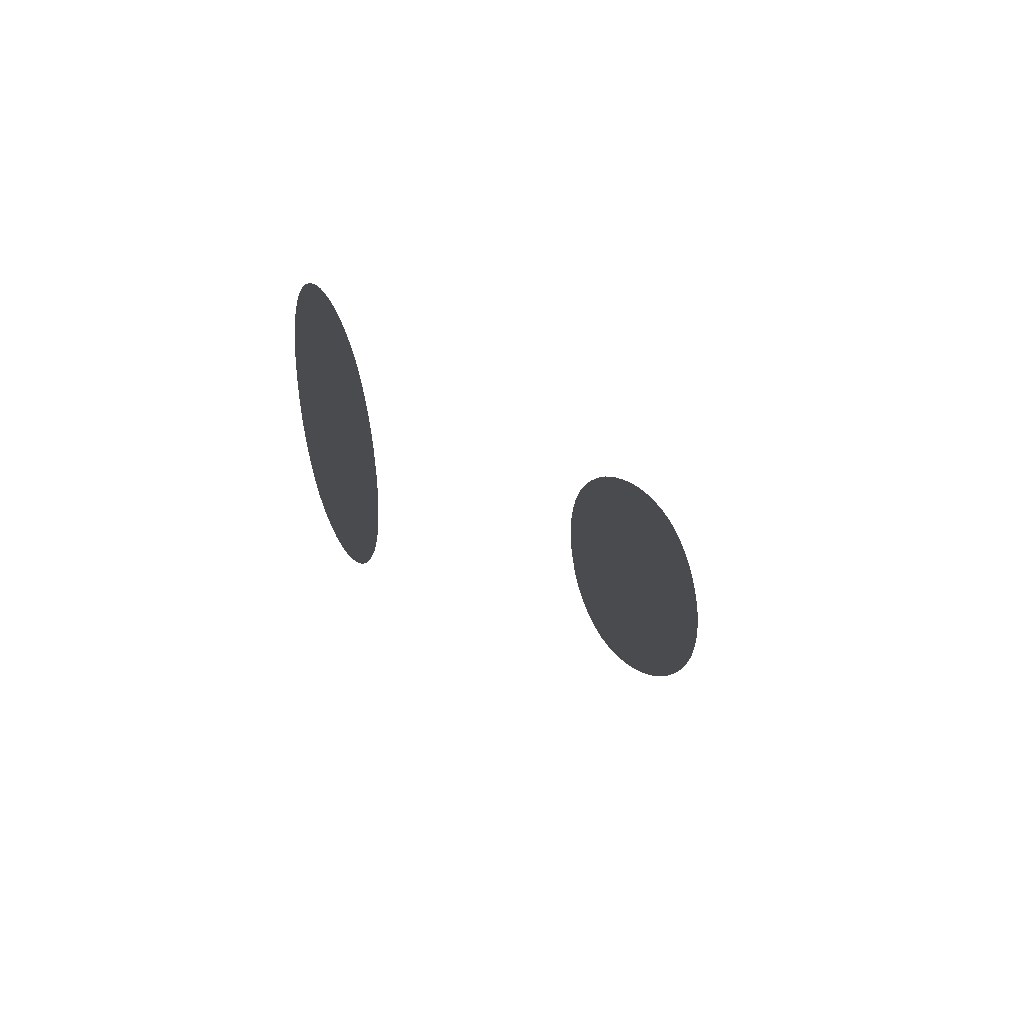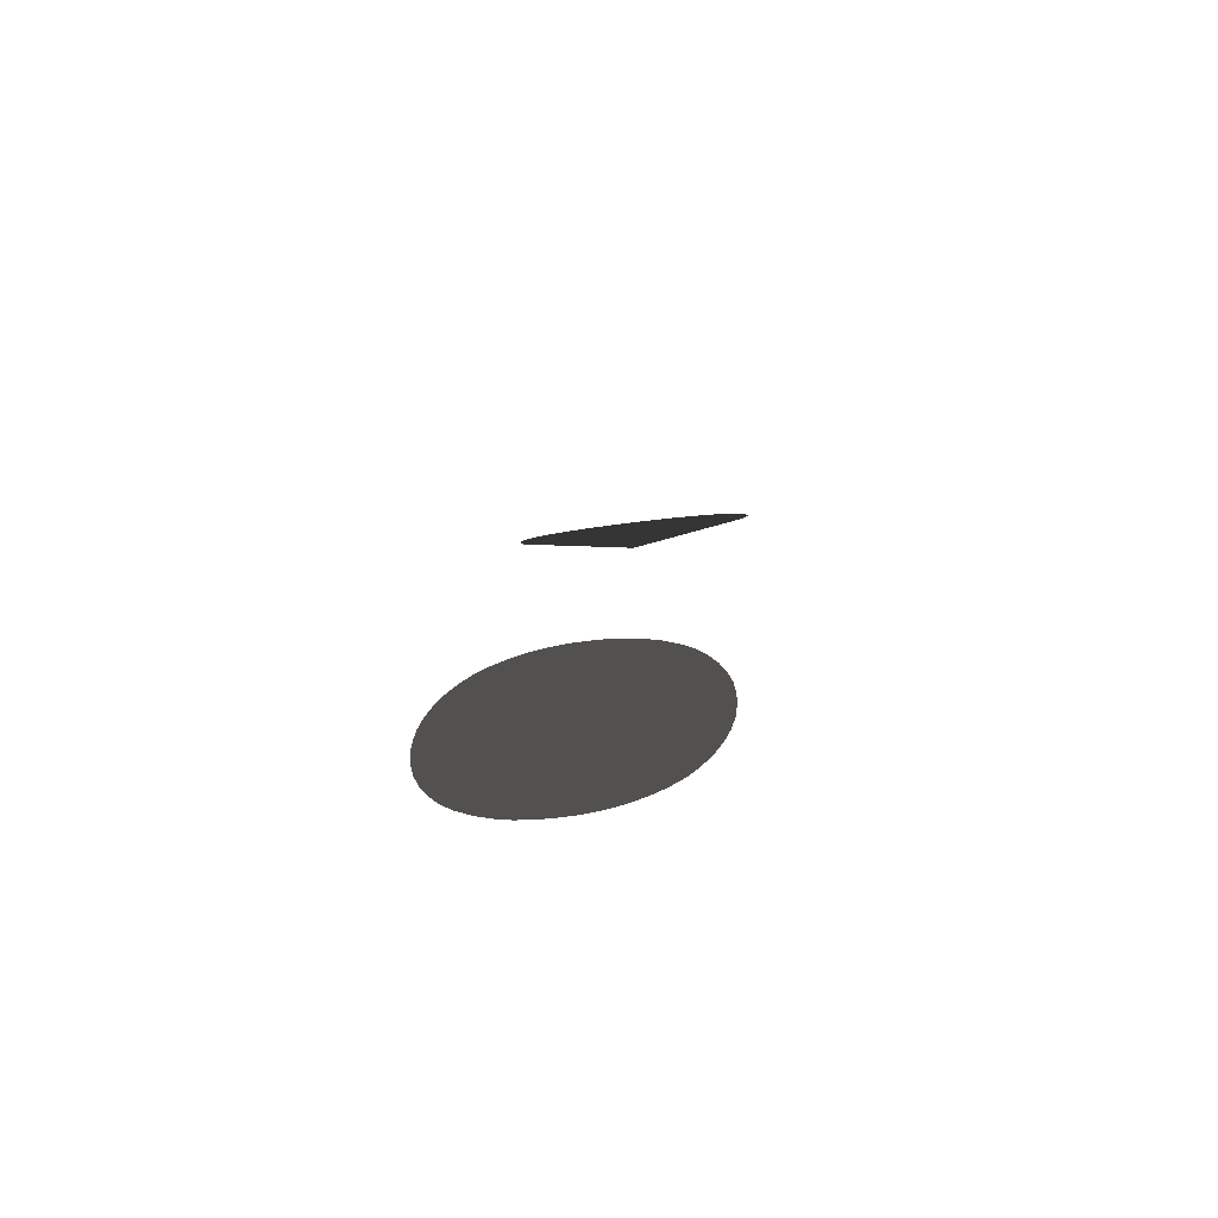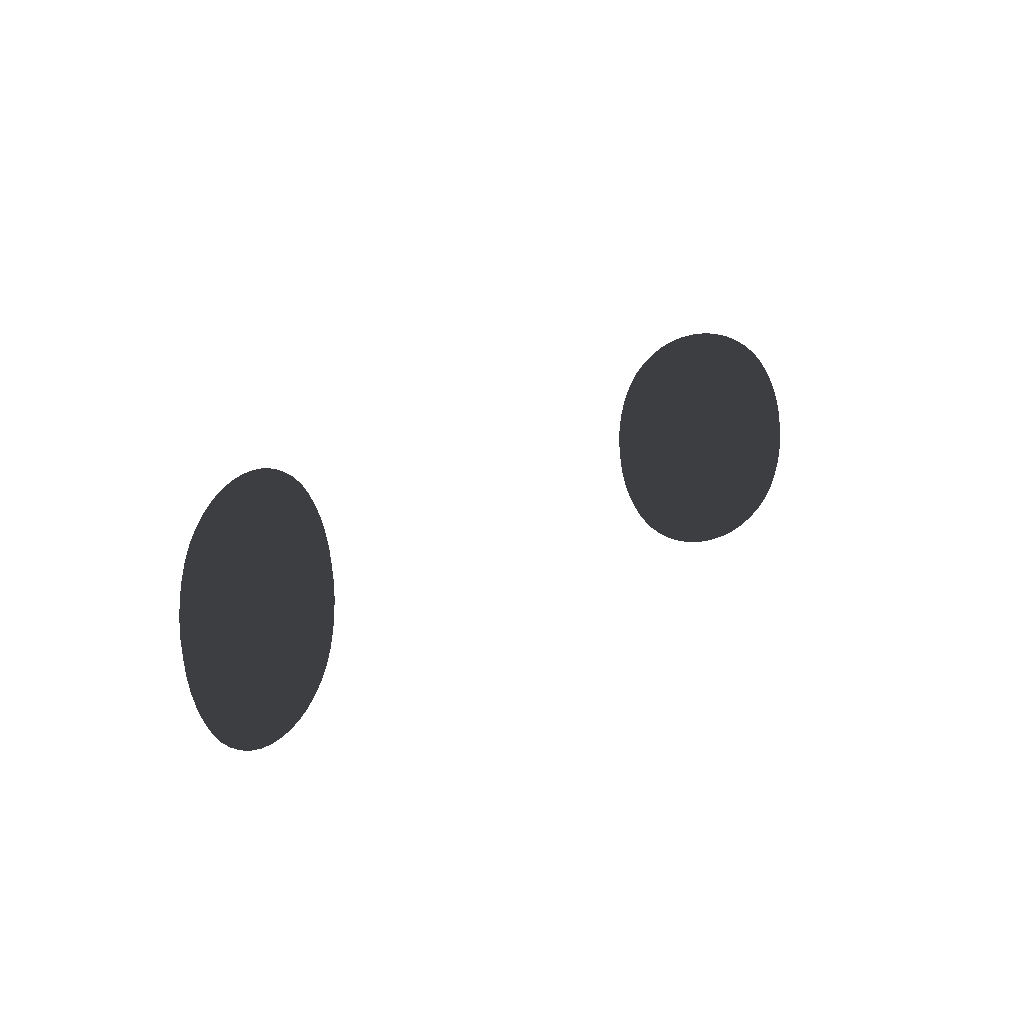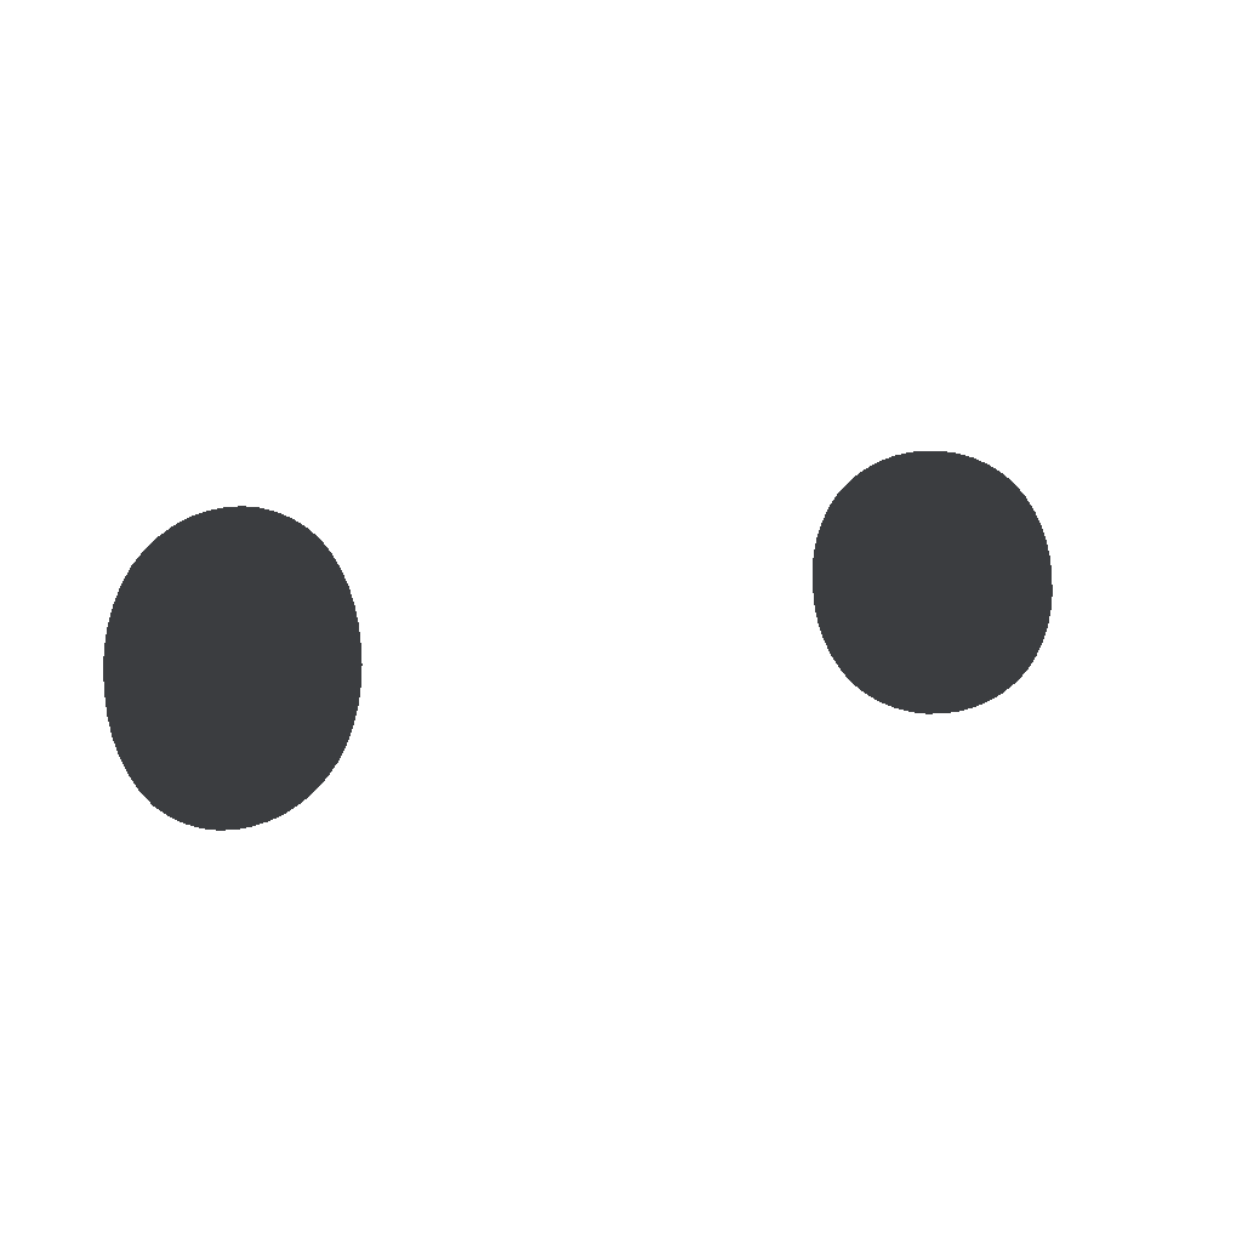
<metadata>
{"format":"obj","ext":"obj","renderer":"f3d","projection":"perspective","resolution":1024,"background":"white","views":[{"elev":-14.1,"azim":115.5,"up":"+Y"},{"elev":14.3,"azim":94.4,"up":"+Z"},{"elev":18.9,"azim":130.0,"up":"+Y"},{"elev":11.1,"azim":147.6,"up":"+Y"}]}
</metadata>
<code>
g Eye
v -0.05584 1.477 0.0735
v -0.04291 1.469 0.07338
v -0.05662 1.475 0.07303
v -0.05716 1.473 0.07262
v -0.05746 1.471 0.07226
v -0.05752 1.469 0.07196
v -0.05746 1.467 0.07169
v -0.05716 1.465 0.07149
v -0.05662 1.463 0.07136
v -0.05584 1.461 0.07131
v -0.05483 1.46 0.07134
v -0.05361 1.458 0.07145
v -0.05213 1.457 0.07167
v -0.05048 1.456 0.07196
v -0.04871 1.455 0.07232
v -0.04682 1.454 0.07274
v -0.04488 1.454 0.07321
v -0.04291 1.454 0.07373
v -0.04094 1.454 0.07427
v -0.039 1.454 0.07484
v -0.03711 1.455 0.07544
v -0.03534 1.456 0.07603
v -0.03369 1.457 0.07663
v -0.03222 1.458 0.0772
v -0.03099 1.46 0.07775
v -0.02998 1.461 0.07827
v -0.0292 1.463 0.07874
v -0.02866 1.465 0.07915
v -0.02836 1.467 0.07951
v -0.0283 1.469 0.07981
v -0.02836 1.471 0.08008
v -0.02866 1.473 0.08028
v -0.0292 1.475 0.0804
v -0.02998 1.477 0.08046
v -0.03099 1.478 0.08043
v -0.03222 1.48 0.08032
v -0.03369 1.481 0.0801
v -0.03534 1.482 0.07981
v -0.03711 1.483 0.07945
v -0.039 1.484 0.07903
v -0.04094 1.484 0.07856
v -0.04291 1.484 0.07804
v -0.04488 1.484 0.0775
v -0.04682 1.484 0.07693
v -0.04871 1.483 0.07633
v -0.05048 1.482 0.07574
v -0.05213 1.481 0.07514
v -0.05361 1.48 0.07457
v -0.05483 1.478 0.07402
v 0.02998 1.477 0.08046
v 0.04291 1.469 0.07338
v 0.0292 1.475 0.0804
v 0.02866 1.473 0.08028
v 0.02836 1.471 0.08008
v 0.0283 1.469 0.07981
v 0.02836 1.467 0.07951
v 0.02866 1.465 0.07915
v 0.0292 1.463 0.07874
v 0.02998 1.461 0.07827
v 0.03099 1.46 0.07775
v 0.03222 1.458 0.0772
v 0.03369 1.457 0.07663
v 0.03534 1.456 0.07603
v 0.03711 1.455 0.07544
v 0.039 1.454 0.07484
v 0.04094 1.454 0.07427
v 0.04291 1.454 0.07373
v 0.04488 1.454 0.07321
v 0.04682 1.454 0.07274
v 0.04871 1.455 0.07232
v 0.05048 1.456 0.07196
v 0.05213 1.457 0.07167
v 0.05361 1.458 0.07145
v 0.05483 1.46 0.07134
v 0.05584 1.461 0.07131
v 0.05662 1.463 0.07136
v 0.05716 1.465 0.07149
v 0.05746 1.467 0.07169
v 0.05752 1.469 0.07196
v 0.05746 1.471 0.07226
v 0.05716 1.473 0.07262
v 0.05662 1.475 0.07303
v 0.05584 1.477 0.0735
v 0.05483 1.478 0.07402
v 0.05361 1.48 0.07457
v 0.05213 1.481 0.07514
v 0.05048 1.482 0.07574
v 0.04871 1.483 0.07633
v 0.04682 1.484 0.07693
v 0.04488 1.484 0.0775
v 0.04291 1.484 0.07804
v 0.04094 1.484 0.07856
v 0.039 1.484 0.07903
v 0.03711 1.483 0.07945
v 0.03534 1.482 0.07981
v 0.03369 1.481 0.0801
v 0.03222 1.48 0.08032
v 0.03099 1.478 0.08043
g Eye_0
f 3 2 1
f 4 2 3
f 5 2 4
f 6 2 5
f 7 2 6
f 8 2 7
f 9 2 8
f 10 2 9
f 11 2 10
f 12 2 11
f 13 2 12
f 14 2 13
f 15 2 14
f 16 2 15
f 17 2 16
f 18 2 17
f 19 2 18
f 20 2 19
f 21 2 20
f 22 2 21
f 23 2 22
f 24 2 23
f 25 2 24
f 26 2 25
f 27 2 26
f 28 2 27
f 29 2 28
f 30 2 29
f 31 2 30
f 32 2 31
f 33 2 32
f 34 2 33
f 35 2 34
f 36 2 35
f 37 2 36
f 38 2 37
f 39 2 38
f 40 2 39
f 41 2 40
f 42 2 41
f 43 2 42
f 44 2 43
f 45 2 44
f 46 2 45
f 47 2 46
f 48 2 47
f 49 2 48
f 1 2 49
f 52 51 50
f 53 51 52
f 54 51 53
f 55 51 54
f 56 51 55
f 57 51 56
f 58 51 57
f 59 51 58
f 60 51 59
f 61 51 60
f 62 51 61
f 63 51 62
f 64 51 63
f 65 51 64
f 66 51 65
f 67 51 66
f 68 51 67
f 69 51 68
f 70 51 69
f 71 51 70
f 72 51 71
f 73 51 72
f 74 51 73
f 75 51 74
f 76 51 75
f 77 51 76
f 78 51 77
f 79 51 78
f 80 51 79
f 81 51 80
f 82 51 81
f 83 51 82
f 84 51 83
f 85 51 84
f 86 51 85
f 87 51 86
f 88 51 87
f 89 51 88
f 90 51 89
f 91 51 90
f 92 51 91
f 93 51 92
f 94 51 93
f 95 51 94
f 96 51 95
f 97 51 96
f 98 51 97
f 50 51 98

</code>
